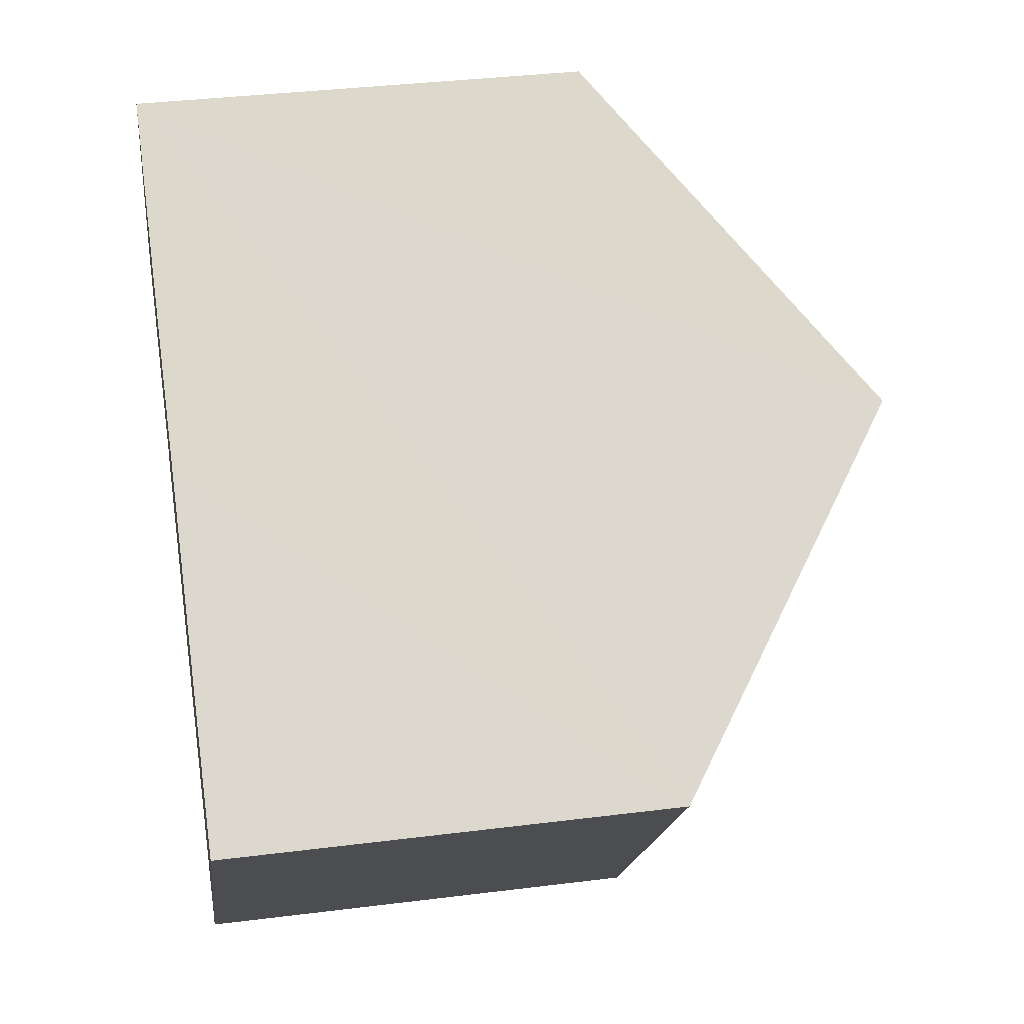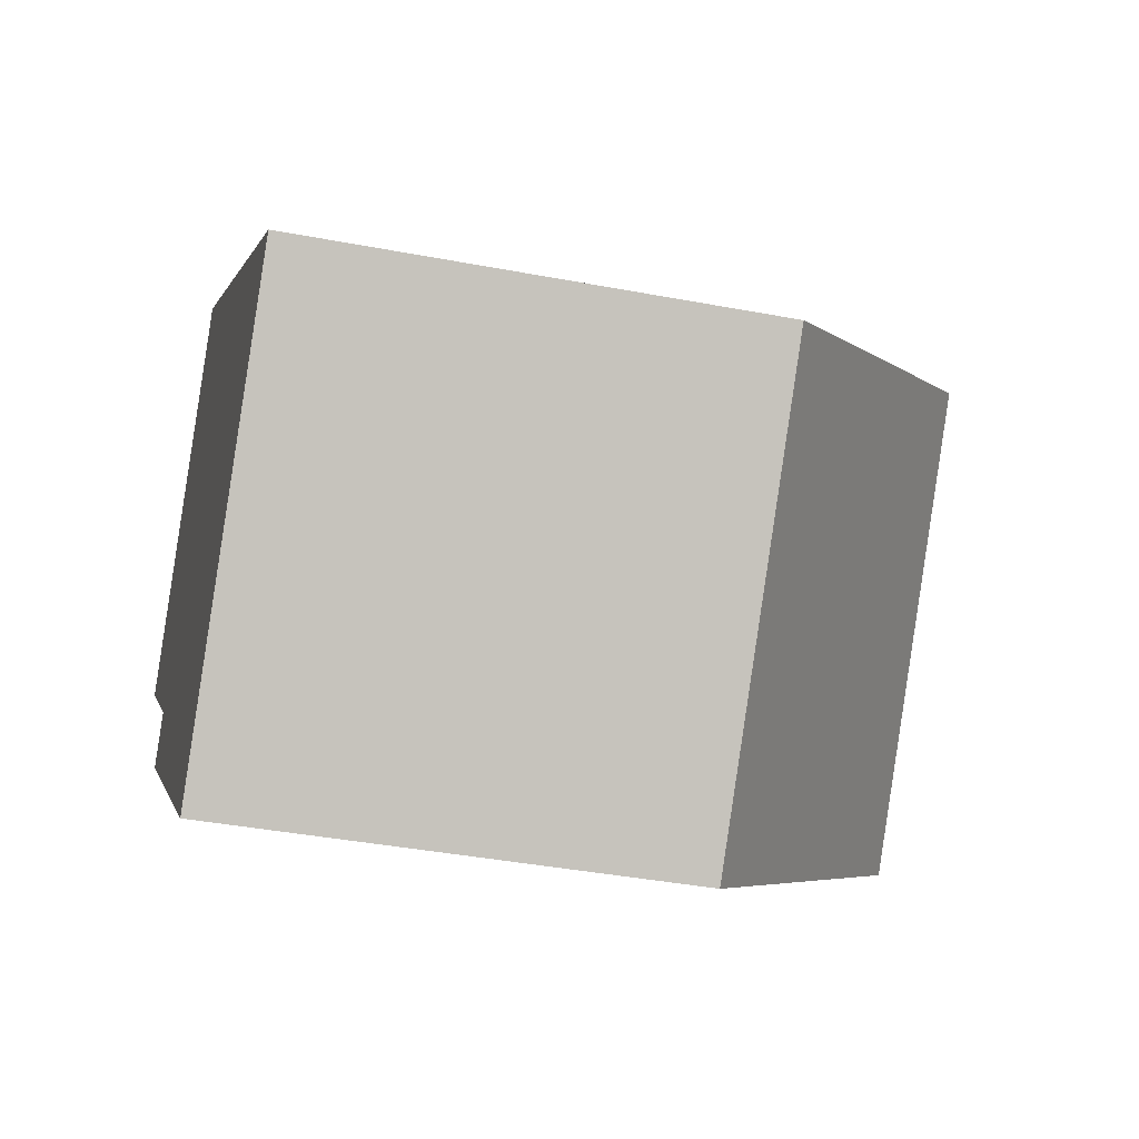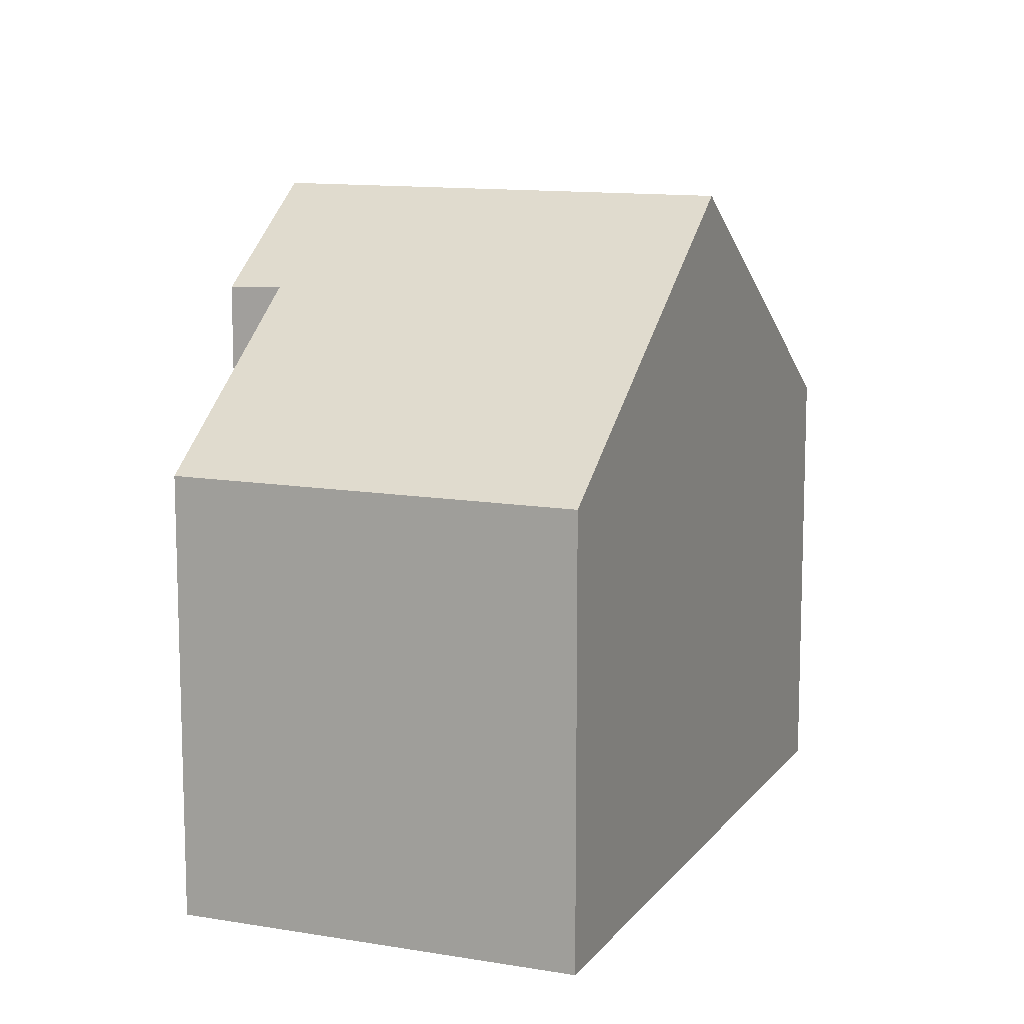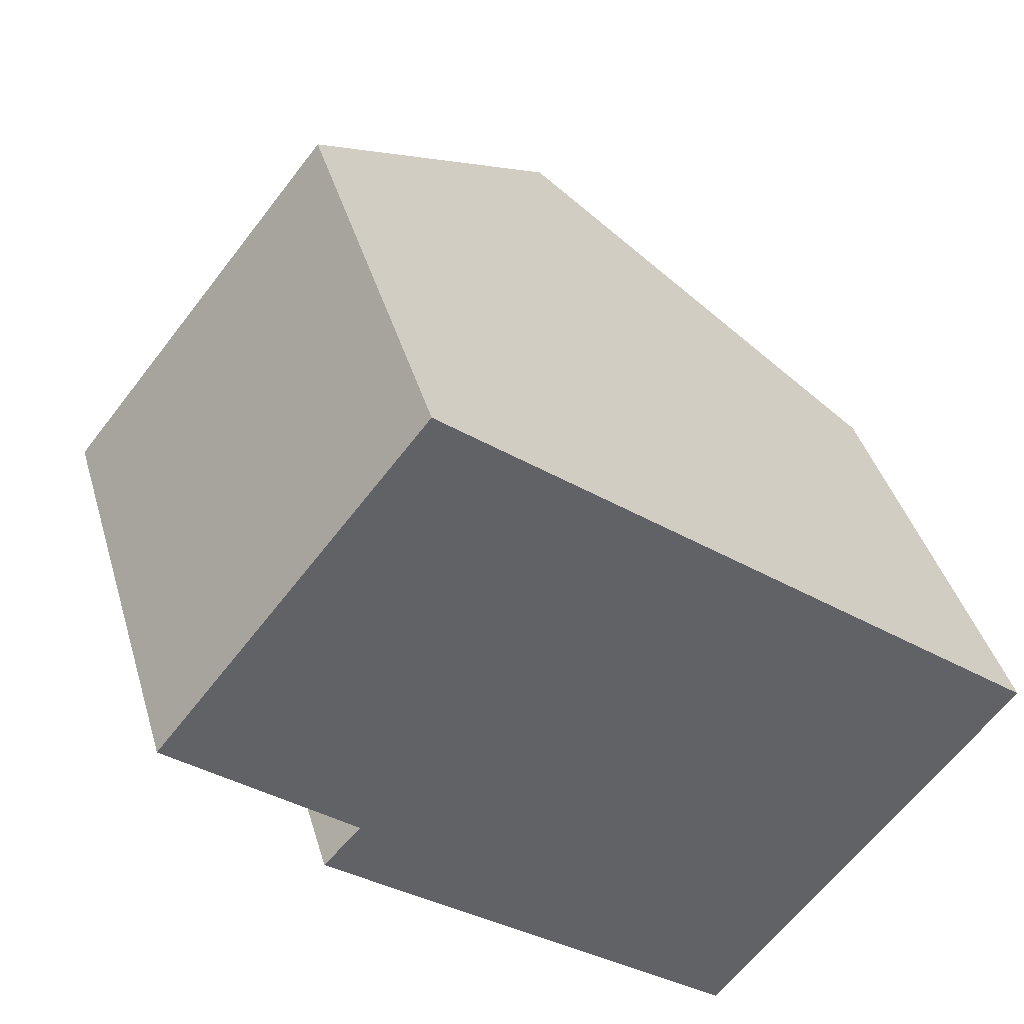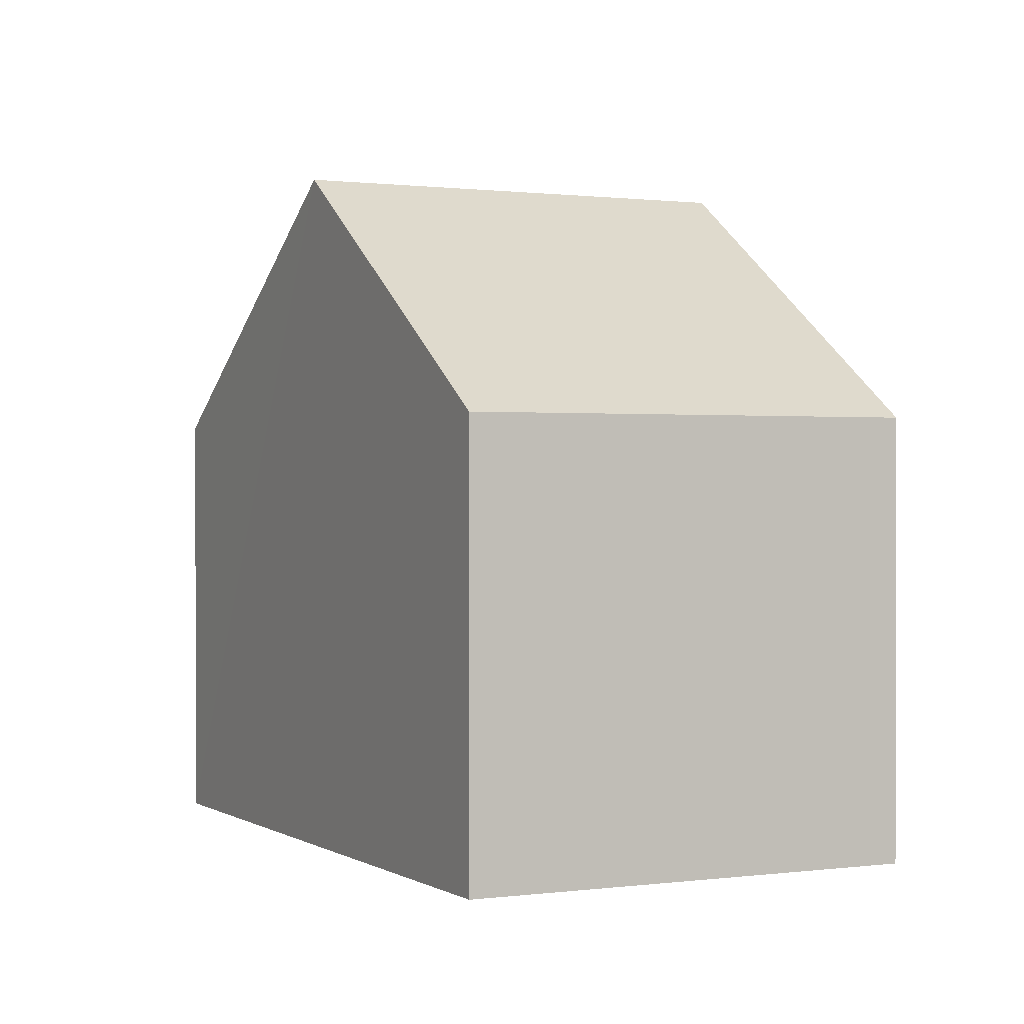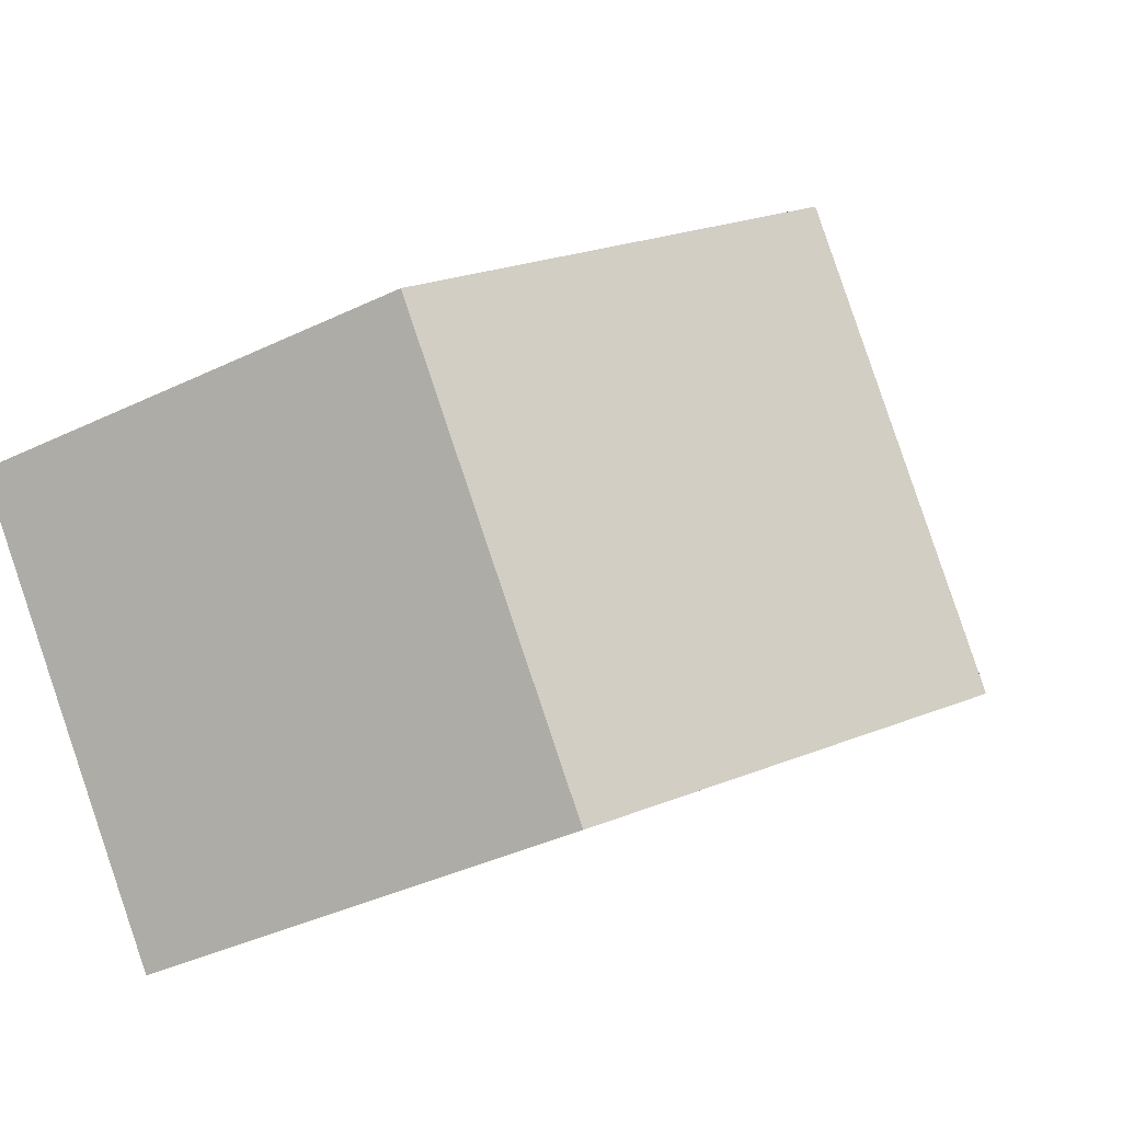
<metadata>
{"format":"obj","ext":"obj","renderer":"f3d","projection":"perspective","resolution":1024,"background":"white","views":[{"elev":35.3,"azim":80.5,"up":"+Z"},{"elev":-38.8,"azim":76.5,"up":"+Z"},{"elev":11.9,"azim":-29.2,"up":"+Y"},{"elev":39.8,"azim":-15.6,"up":"+Z"},{"elev":0.7,"azim":102.0,"up":"+Y"},{"elev":-39.8,"azim":120.6,"up":"+Z"}]}
</metadata>
<code>
v  8.111 10.19 1.275
v  4.184 9.838 -4.438
v  3.767 10.19 -4.106
v  8.084 6.51 -7.54
v  12.43 6.51 -2.153
v  3.782 6.503 4.71
v  2.622 8.791 -2.18
v  0 6.514 3.989e-16
v  2.092 8.766 -2.776
v  8.084 4.617e-16 -7.54
v  2.092 1.7e-16 -2.776
v  3.767 2.514e-16 -4.106
v  4.184 2.717e-16 -4.438
v  2.622 1.335e-16 -2.18
v  0 0 0
v  3.782 -2.884e-16 4.71
v  8.111 -7.807e-17 1.275
v  12.43 1.318e-16 -2.153
g defaultobject
f 1 2 3
f 2 1 4
f 4 1 5
f 6 7 8
f 7 3 9
f 3 7 6
f 3 6 1
f 10 2 4
f 2 10 3
f 3 10 9
f 9 10 11
f 11 10 12
f 12 10 13
f 14 8 7
f 8 14 15
f 9 14 7
f 14 9 11
f 15 6 8
f 6 15 16
f 16 1 6
f 1 16 5
f 5 16 17
f 5 17 18
f 18 4 5
f 4 18 10
f 15 17 16
f 17 15 14
f 17 14 11
f 17 11 12
f 17 12 18
f 18 12 13
f 18 13 10

</code>
